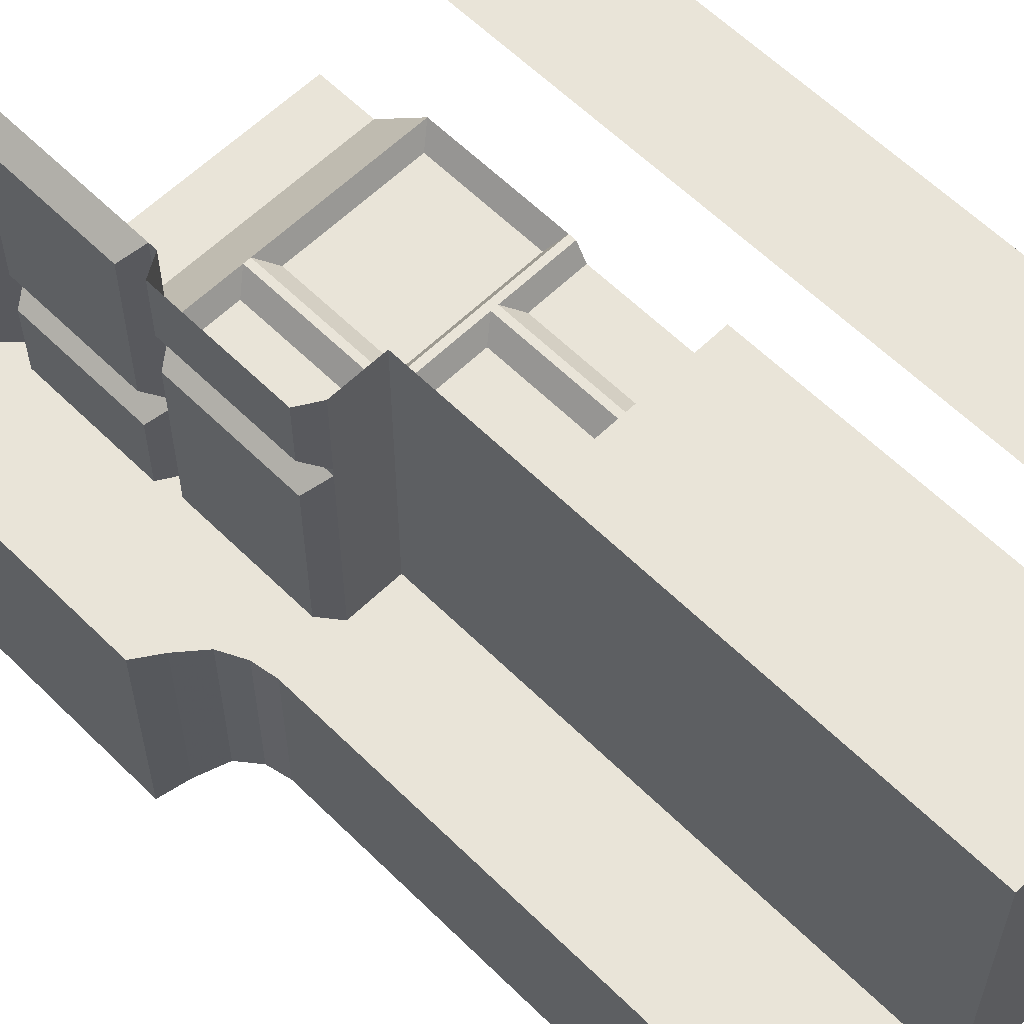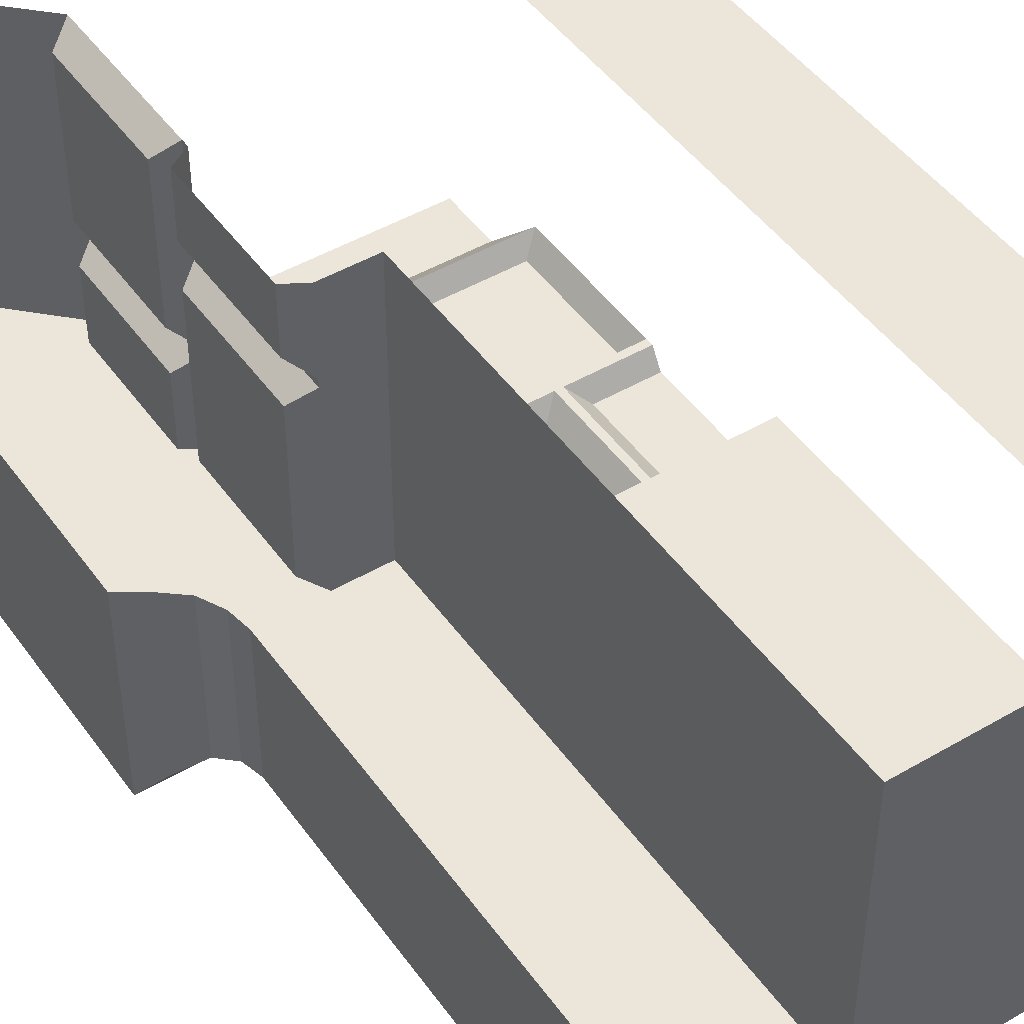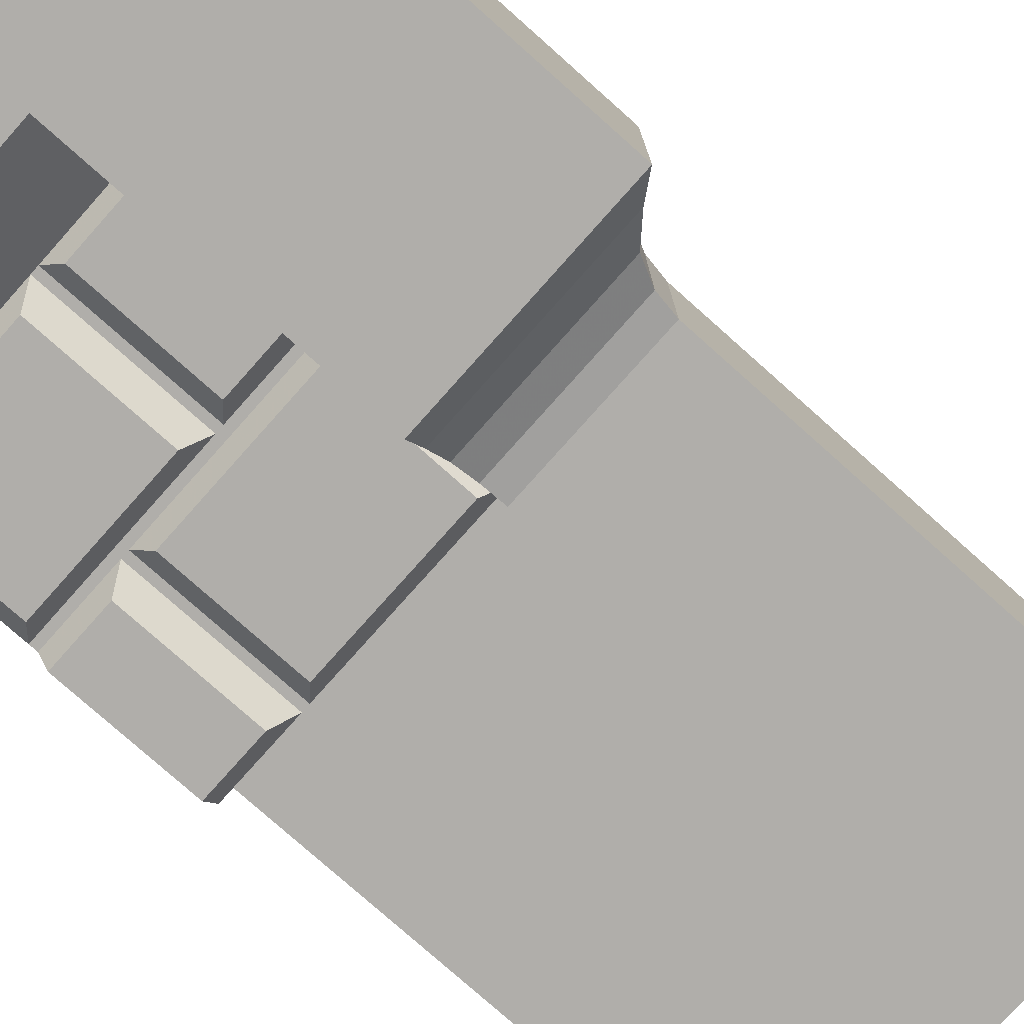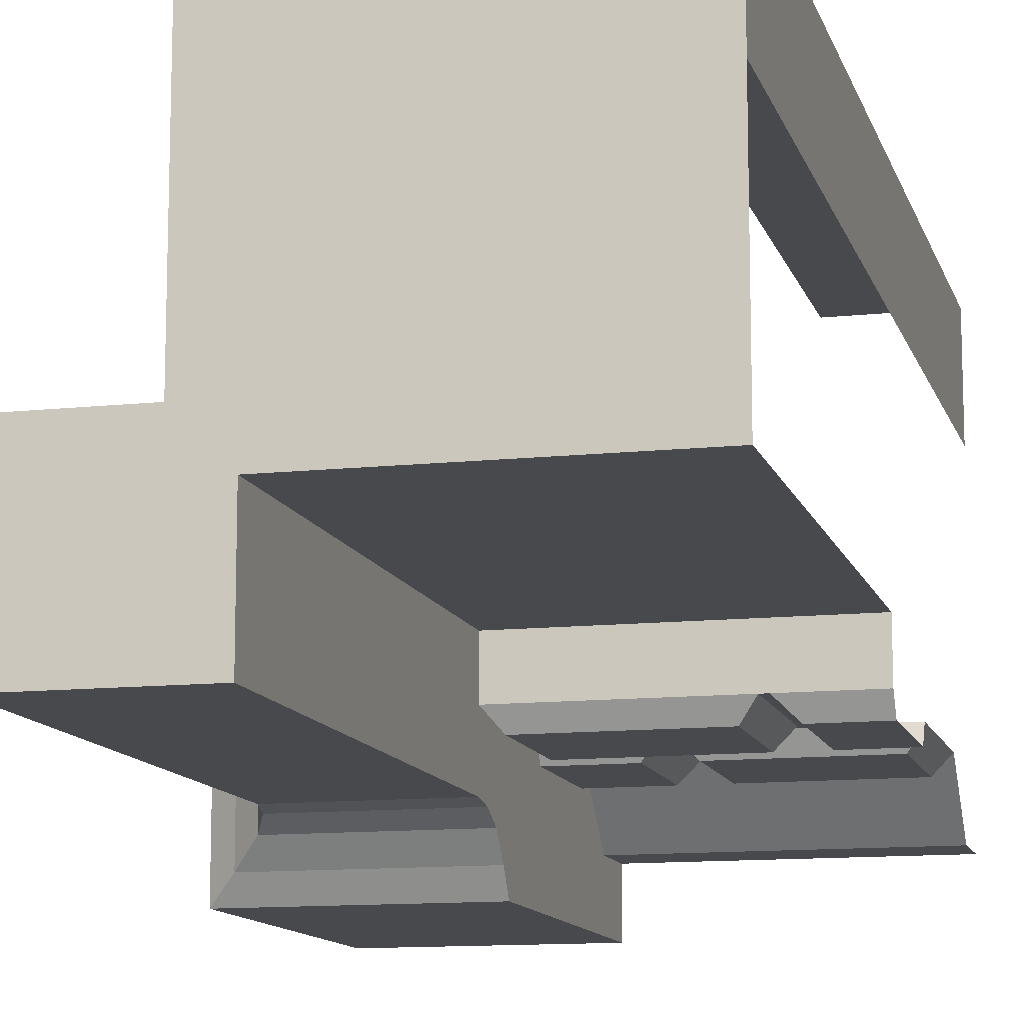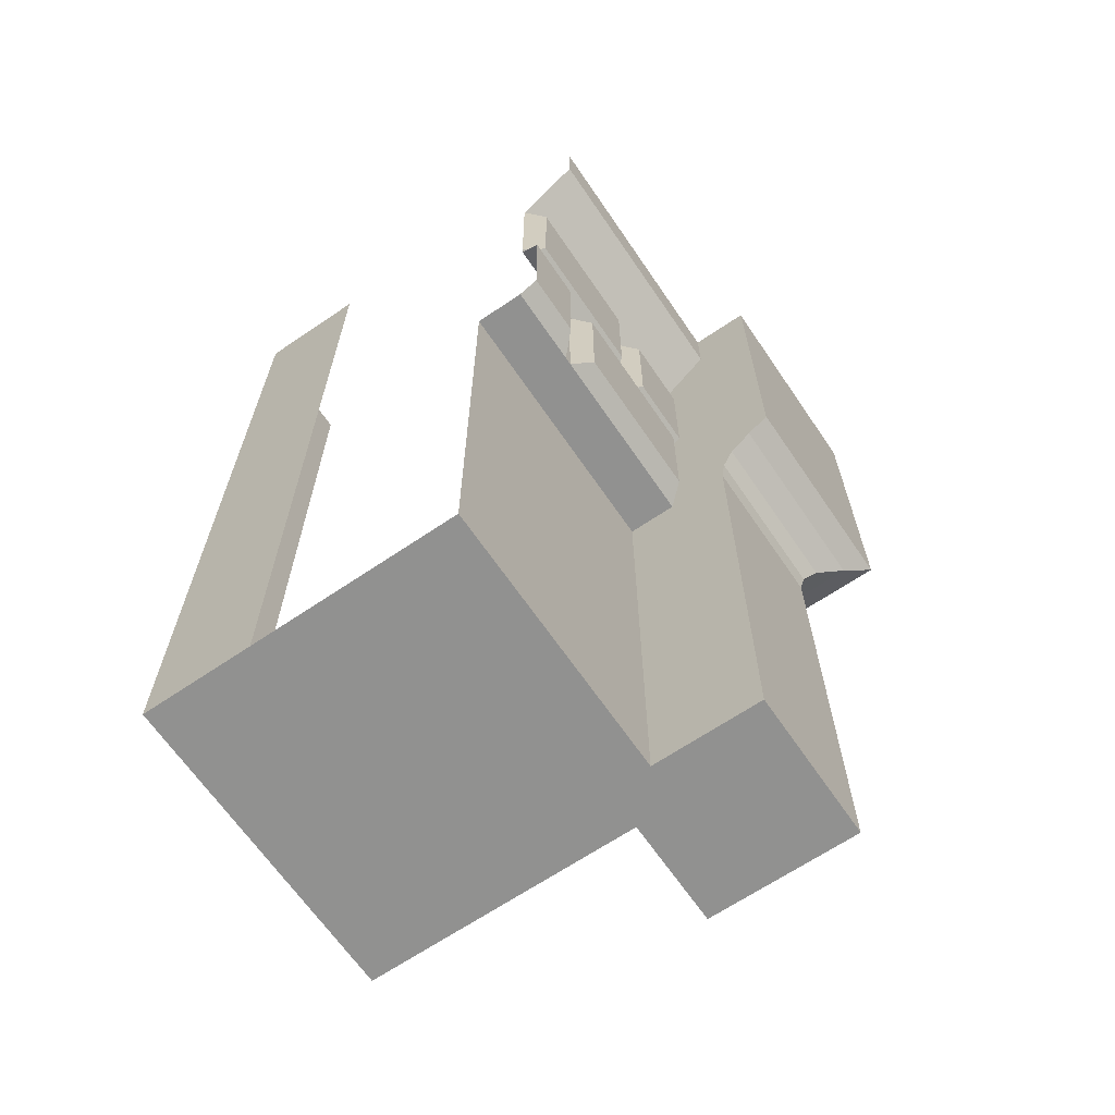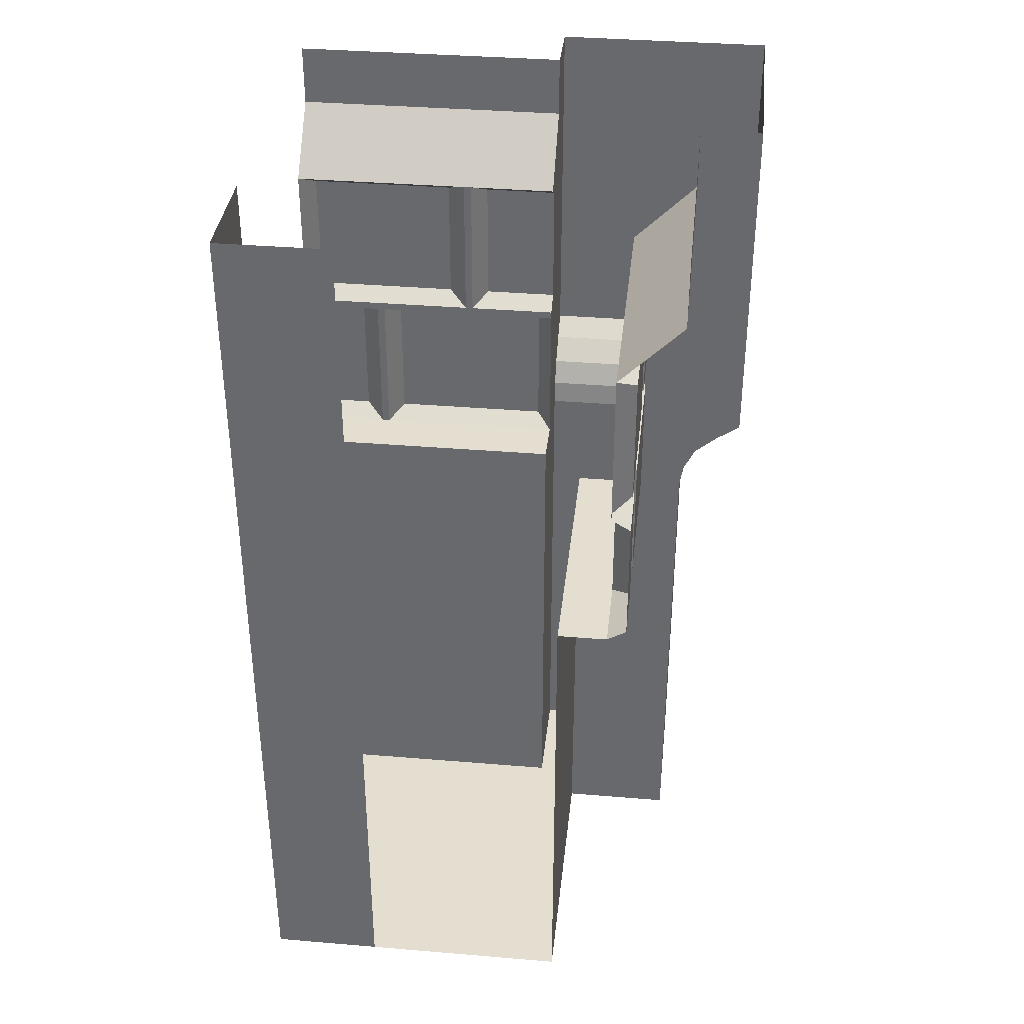
<metadata>
{"format":"obj","ext":"obj","renderer":"f3d","projection":"perspective","resolution":1024,"background":"white","views":[{"elev":60.2,"azim":-44.8,"up":"+Z"},{"elev":46.8,"azim":-33.6,"up":"+Z"},{"elev":-77.7,"azim":-131.7,"up":"+Z"},{"elev":-12.0,"azim":14.5,"up":"+Z"},{"elev":-65.9,"azim":124.3,"up":"+Y"},{"elev":36.5,"azim":96.2,"up":"+Y"}]}
</metadata>
<code>
v -0.0625 -0.875 -0.1484
v 0.125 -0.875 -0.1484
v 0.125 -1.203 -0.1484
v -0.0625 -1.203 -0.1484
v -0.0625 -1.203 -0.375
v -0.0625 -0.875 -0.25
v 0.3203 -0.875 -0.25
v 0.5 -0.875 -0.1484
v 0.5 -1.203 -0.1484
v 0.5 -1.875 -0.1484
v 0.125 -1.875 -0.1484
v -0.0625 -1.875 -0.1484
v -0.0625 -1.875 -0.375
v -0.375 -1.875 -0.375
v -0.375 -1.203 -0.375
v -0.0625 -0.875 -0.375
v -0.0625 -0.5703 -0.25
v -0.03125 -0.5938 -0.2891
v -0.03125 -0.8516 -0.2891
v 0.2891 -0.8516 -0.2891
v 0.2891 -0.5938 -0.2891
v 0.3203 -0.5703 -0.25
v 0.3359 -0.5703 -0.25
v 0.3359 -0.875 -0.25
v 0.5 -0.875 -0.25
v 0.5 -0.8516 -0.2891
v 0.375 -0.8516 -0.2891
v 0.5 -0.5938 -0.2891
v 0.375 -0.5938 -0.2891
v 0.5 -0.5703 -0.25
v 0.3281 -0.5547 -0.25
v 0.5 -0.5547 -0.25
v 0.4688 -0.5312 -0.2891
v 0.4688 -0.2734 -0.2891
v 0.5 -0.25 -0.25
v 0.1719 -0.2734 -0.2891
v 0.1328 -0.25 -0.25
v 0.5 -0.125 -0.375
v 0.1328 -0.125 -0.375
v 0.5 0 -0.375
v 0.1328 0 -0.375
v -0.0625 0 -0.375
v -0.0625 -0.125 -0.375
v -0.0625 -0.125 -0.5
v -0.0625 0 -0.5
v -0.5 -0.125 -0.5
v -0.5 0 -0.5
v -0.5 -0.125 -0.0625
v -0.5 0 -0.0625
v -0.375 -0.125 -0.0625
v -0.375 0 -0.0625
v -0.375 0 0.1328
v -0.375 -0.125 0.1328
v -0.375 -0.125 0.5
v -0.375 0 0.5
v -0.0625 -0.25 -0.25
v 0.1172 -0.25 -0.25
v -0.0625 -0.2734 -0.2891
v -0.0625 -0.25 -0.5
v -0.5 -0.25 -0.5
v -0.5 -0.25 -0.0625
v -0.25 -0.25 -0.0625
v -0.25 -0.25 0.1172
v -0.25 -0.25 0.1328
v -0.25 -0.25 0.5
v 0.1719 -0.5312 -0.2891
v 0.1328 -0.5547 -0.25
v 0.125 -0.5703 -0.25
v 0.1172 -0.5547 -0.25
v -0.0625 -0.5547 -0.25
v 0.08594 -0.5312 -0.2891
v 0.08594 -0.2734 -0.2891
v -0.0625 -0.5312 -0.2891
v -0.0625 -0.7109 -0.5
v -0.5 -0.7109 -0.5
v -0.5 -0.7109 -0.0625
v -0.2891 -0.5312 -0.0625
v -0.2891 -0.2734 -0.0625
v -0.2891 -0.2734 0.08594
v -0.2891 -0.5312 0.08594
v -0.25 -0.5547 0.1172
v -0.25 -0.5547 0.1328
v -0.2891 -0.2734 0.1719
v -0.2891 -0.2734 0.4688
v -0.2891 -0.5312 0.4688
v -0.25 -0.5547 0.5
v -0.25 -0.5547 0.3281
v -0.25 -0.5703 0.3359
v -0.25 -0.5703 0.5
v -0.2891 -0.5938 0.5
v -0.2891 -0.5938 0.375
v -0.2891 -0.8516 0.5
v -0.2891 -0.8516 0.375
v -0.25 -0.875 0.5
v -0.25 -0.875 0.3359
v -0.1484 -0.875 0.5
v -0.25 -0.875 0.3203
v -0.1484 -0.875 0.125
v -0.1484 -1.203 0.125
v -0.1484 -1.203 0.5
v -0.1484 -1.875 0.125
v -0.1484 -1.875 0.5
v 0.2734 -1.875 0.5
v 0.5 -1.875 0.2734
v 0.5 -1.875 0.5
v 0.2734 -1.203 0.5
v 0.5 -1.203 0.5
v 0.5 -0.875 0.5
v 0.2734 -0.875 0.5
v 0.5 -0.625 0.5
v 0.2734 -0.625 0.5
v 0.5 -0.375 0.5
v 0.2734 -0.375 0.5
v 0.5 -0.125 0.5
v 0.2734 -0.125 0.5
v 0.5 0 0.5
v 0.2734 0 0.5
v -0.4531 -0.7422 -0.4531
v -0.0625 -0.7422 -0.4531
v -0.4062 -0.7812 -0.4062
v -0.4062 -0.7812 -0.0625
v -0.4531 -0.7422 -0.0625
v -0.25 -0.5703 -0.0625
v -0.25 -0.5547 -0.0625
v -0.0625 -0.7812 -0.4062
v -0.3828 -0.8281 -0.3828
v -0.3828 -0.8281 -0.0625
v -0.0625 -0.8281 -0.3828
v -0.375 -0.875 -0.375
v -0.375 -0.875 -0.0625
v -0.25 -0.875 -0.0625
v -0.2891 -0.5938 -0.03125
v -0.25 -0.5703 0.125
v -0.375 -1.203 -0.0625
v -0.1484 -0.875 -0.0625
v -0.2891 -0.8516 -0.03125
v -0.2891 -0.8516 0.2891
v -0.2891 -0.5938 0.2891
v -0.25 -0.5703 0.3203
v -0.1484 -1.203 -0.0625
v -0.1484 -1.875 -0.0625
v -0.375 -1.875 -0.0625
v -0.2891 -0.5312 0.1719
v 0.5 -1.203 0.2734
v 0.5 -0.875 0.2734
v 0.5 -0.625 0.2734
v 0.5 -0.375 0.2734
v 0.5 -0.125 0.2734
v 0.5 0 0.2734
f 1 2 3
f 1 3 4
f 2 8 9
f 2 9 3
f 96 98 99
f 96 99 100
f 98 135 140
f 98 140 99
f 1 4 5
f 1 5 6
f 4 12 5
f 5 12 13
f 5 16 6
f 6 16 17
f 35 37 38
f 38 37 39
f 45 44 46
f 45 46 47
f 47 46 48
f 47 48 49
f 56 43 39
f 56 39 57
f 56 58 59
f 50 62 53
f 53 62 63
f 53 63 64
f 53 64 65
f 53 65 54
f 37 57 39
f 58 73 59
f 59 73 74
f 61 76 77
f 61 77 78
f 61 78 62
f 111 110 112
f 111 112 113
f 76 122 123
f 76 123 124
f 76 124 77
f 121 127 123
f 121 123 122
f 127 130 123
f 123 130 131
f 130 134 131
f 131 134 135
f 135 134 140
f 140 134 141
f 141 134 142
f 110 146 147
f 110 147 112
f 70 74 73
f 74 70 17
f 74 17 119
f 119 17 125
f 125 17 128
f 128 17 16
f 1 6 2
f 2 6 7
f 2 7 8
f 7 24 8
f 8 24 25
f 94 95 96
f 96 95 97
f 96 97 98
f 131 135 98
f 131 98 97
f 3 9 10
f 3 10 11
f 3 11 4
f 4 11 12
f 100 99 101
f 100 101 102
f 99 140 141
f 99 141 101
f 5 13 14
f 5 14 15
f 103 105 106
f 106 105 107
f 120 125 126
f 120 126 127
f 120 127 121
f 126 125 128
f 15 14 142
f 15 142 134
f 107 105 104
f 107 104 144
f 5 15 16
f 59 74 75
f 59 75 60
f 60 75 76
f 60 76 61
f 106 107 108
f 106 108 109
f 126 128 129
f 126 129 130
f 126 130 127
f 129 128 16
f 129 16 15
f 129 15 134
f 129 134 130
f 107 144 145
f 107 145 108
f 6 17 18
f 6 18 19
f 7 20 21
f 7 21 22
f 32 33 34
f 32 34 35
f 66 67 37
f 66 37 36
f 69 71 72
f 69 72 57
f 63 79 80
f 63 80 81
f 64 82 83
f 65 84 85
f 65 85 86
f 27 24 23
f 27 23 29
f 123 131 132
f 131 136 132
f 82 143 83
f 95 93 91
f 95 91 88
f 97 139 137
f 137 139 138
f 6 19 20
f 6 20 7
f 25 24 26
f 26 24 27
f 32 31 33
f 66 33 31
f 66 31 67
f 69 70 71
f 86 85 87
f 92 93 94
f 94 93 95
f 77 124 81
f 77 81 80
f 131 97 136
f 70 73 71
f 143 82 87
f 143 87 85
f 97 137 136
f 7 22 23
f 7 23 24
f 30 23 31
f 30 31 32
f 67 31 22
f 67 22 68
f 67 68 69
f 67 69 37
f 37 69 57
f 68 17 70
f 68 70 69
f 63 81 82
f 63 82 64
f 86 87 88
f 86 88 89
f 31 23 22
f 123 133 81
f 123 81 124
f 133 139 87
f 133 87 82
f 133 82 81
f 95 88 139
f 95 139 97
f 87 139 88
f 26 27 28
f 28 27 29
f 66 36 34
f 66 34 33
f 58 72 73
f 90 91 92
f 92 91 93
f 77 80 78
f 78 80 79
f 132 136 137
f 132 137 138
f 18 21 19
f 19 21 20
f 71 73 72
f 83 143 85
f 83 85 84
f 28 29 30
f 30 29 23
f 35 34 36
f 35 36 37
f 56 57 58
f 57 72 58
f 62 78 79
f 62 79 63
f 64 83 84
f 64 84 65
f 89 88 90
f 90 88 91
f 123 132 133
f 132 138 133
f 133 138 139
f 17 68 18
f 18 68 21
f 68 22 21
f 38 39 40
f 40 39 41
f 41 39 42
f 42 39 43
f 42 43 44
f 42 44 45
f 49 48 50
f 49 50 51
f 51 50 52
f 52 50 53
f 52 53 54
f 52 54 55
f 115 114 116
f 115 116 117
f 114 148 149
f 114 149 116
f 56 59 43
f 43 59 44
f 48 61 62
f 48 62 50
f 113 112 114
f 113 114 115
f 112 147 148
f 112 148 114
f 44 59 60
f 44 60 46
f 46 60 61
f 46 61 48
f 109 108 110
f 109 110 111
f 108 145 146
f 108 146 110
f 102 101 103
f 103 101 104
f 103 104 105
f 101 141 12
f 101 12 11
f 101 11 104
f 104 11 10
f 141 142 13
f 141 13 12
f 142 14 13
f 118 75 74
f 118 74 119
f 118 122 75
f 75 122 76
f 118 119 120
f 118 120 121
f 118 121 122
f 120 119 125

</code>
